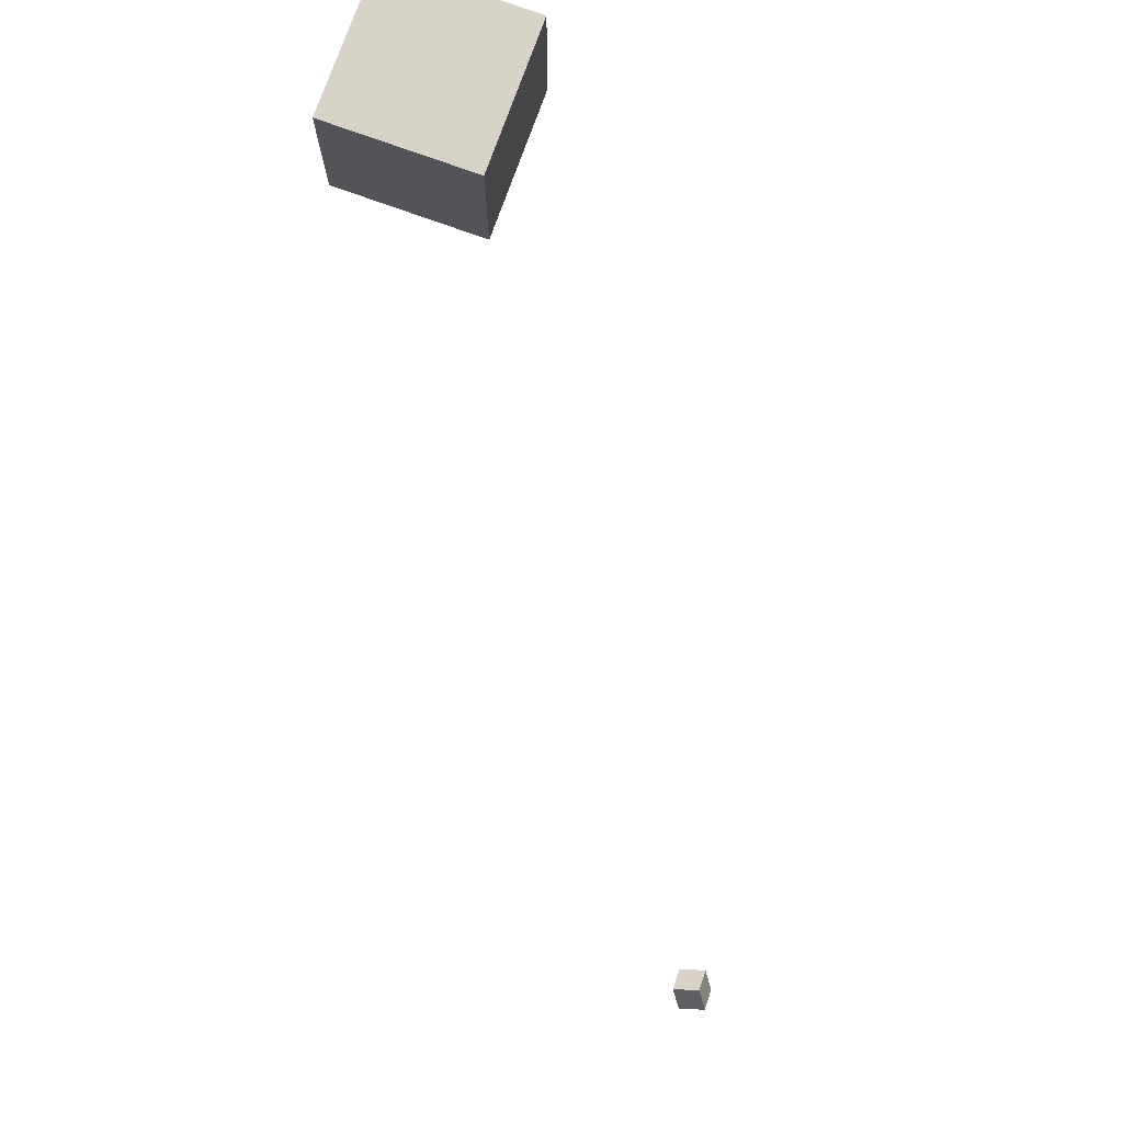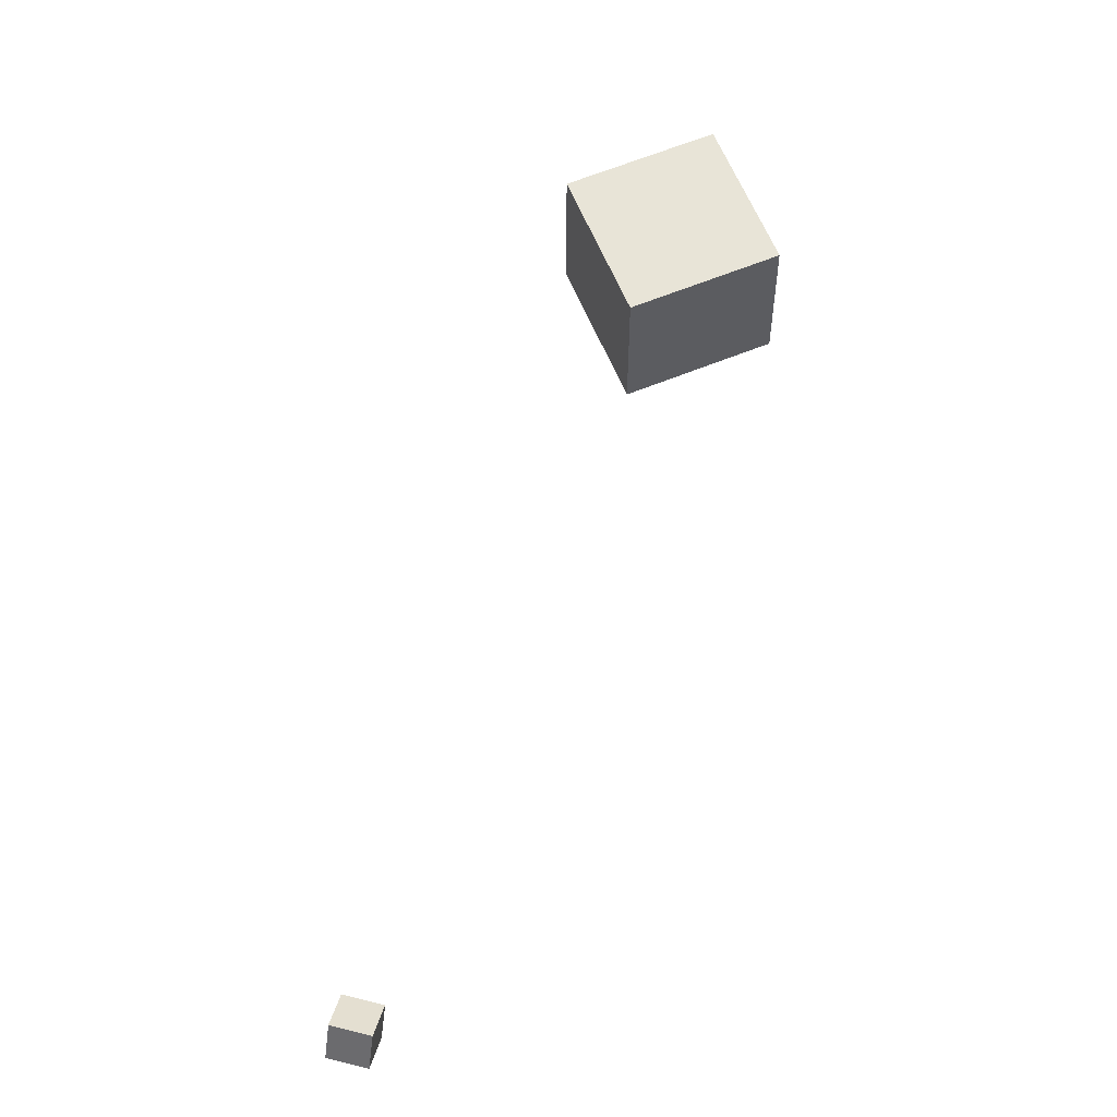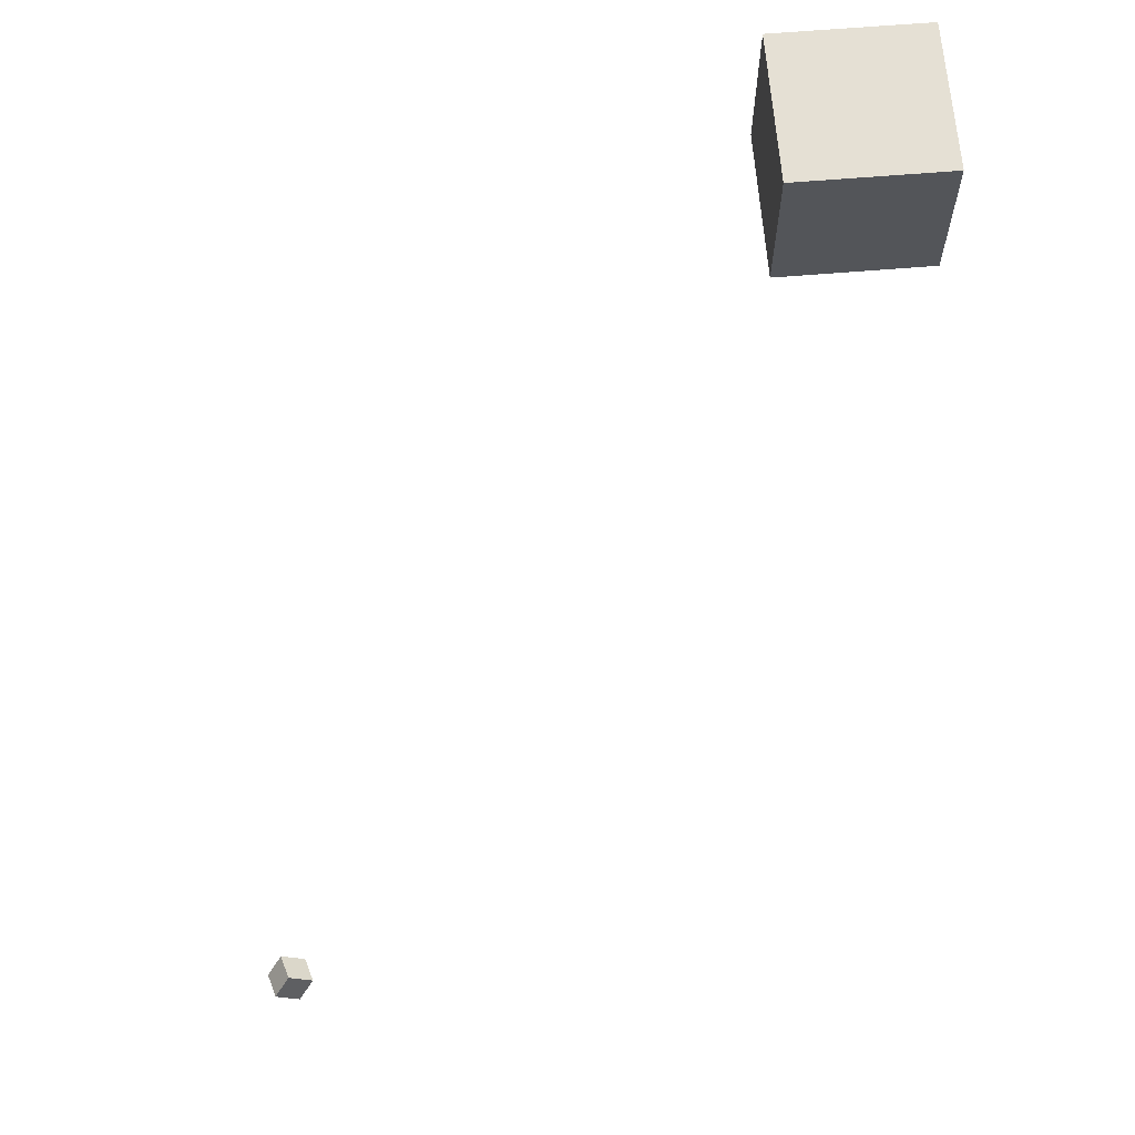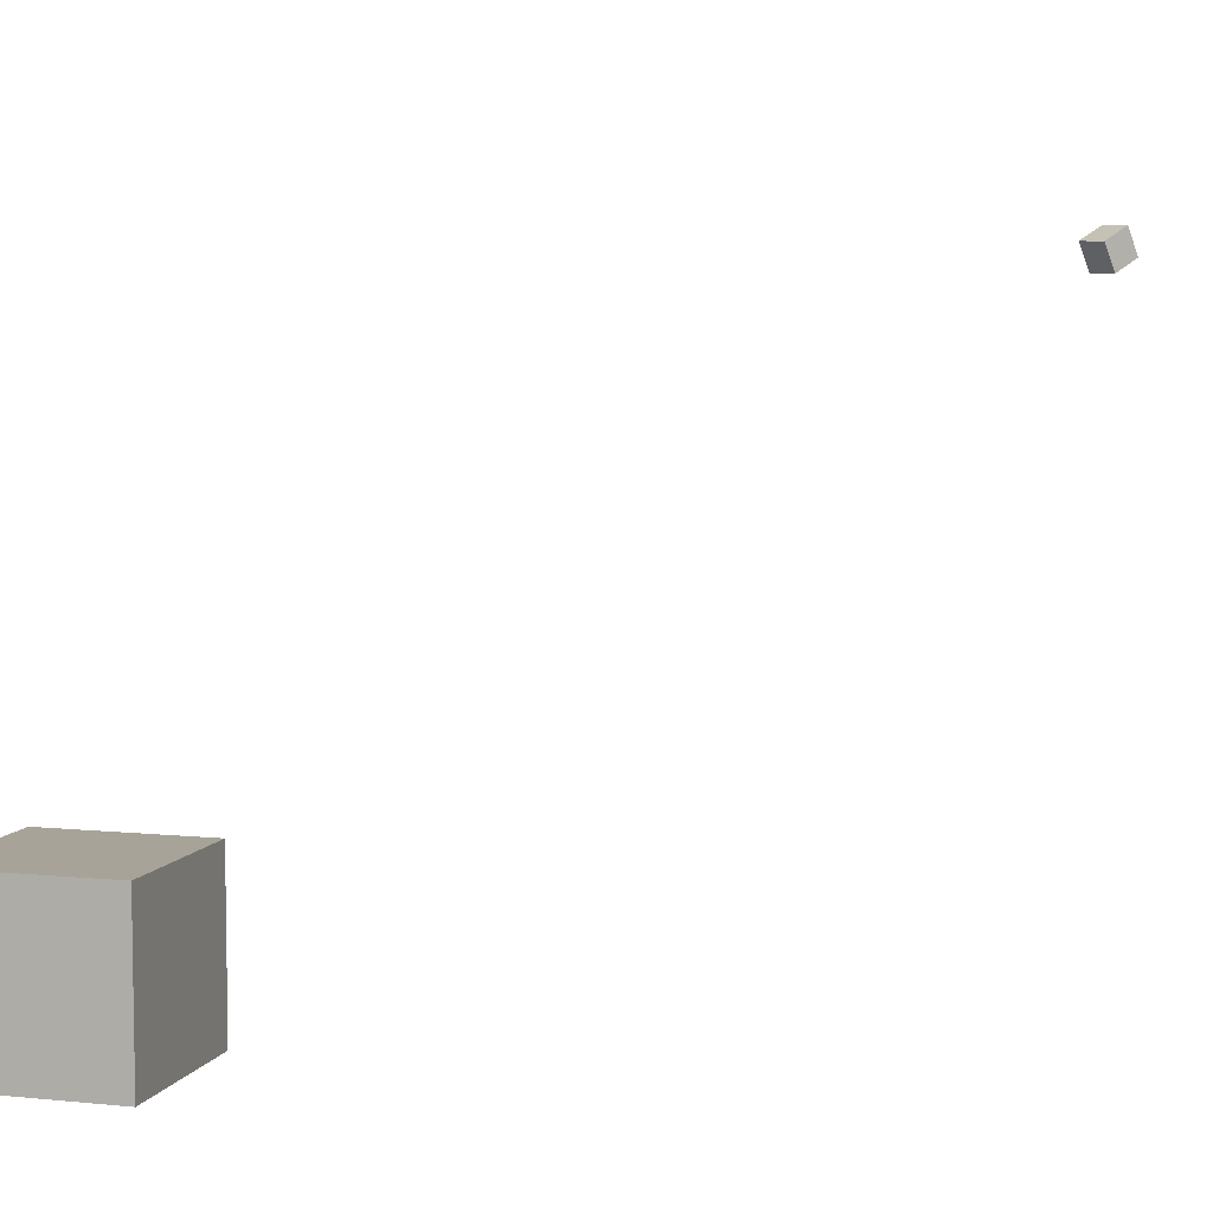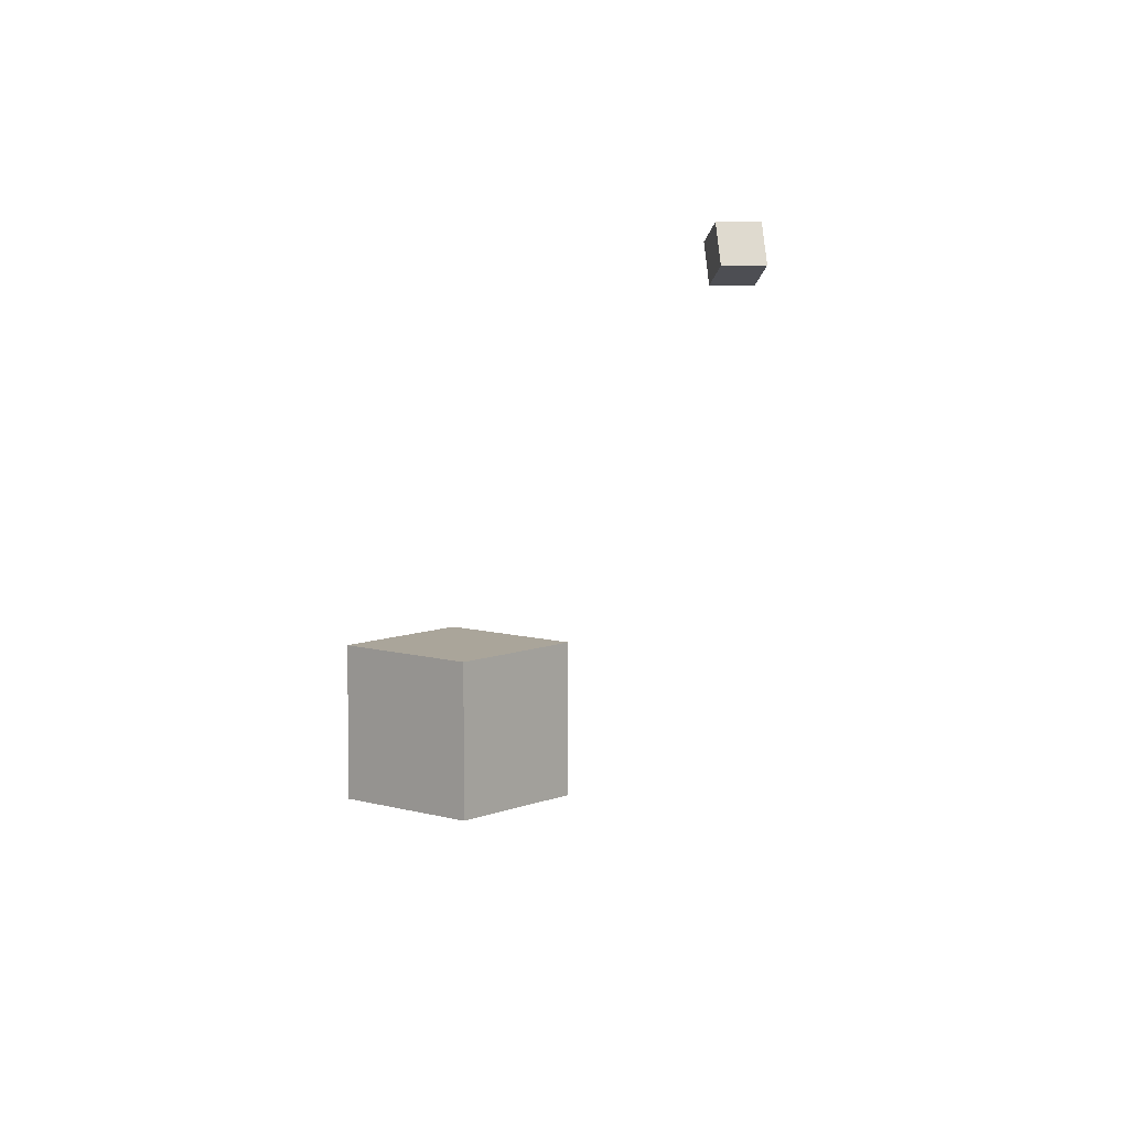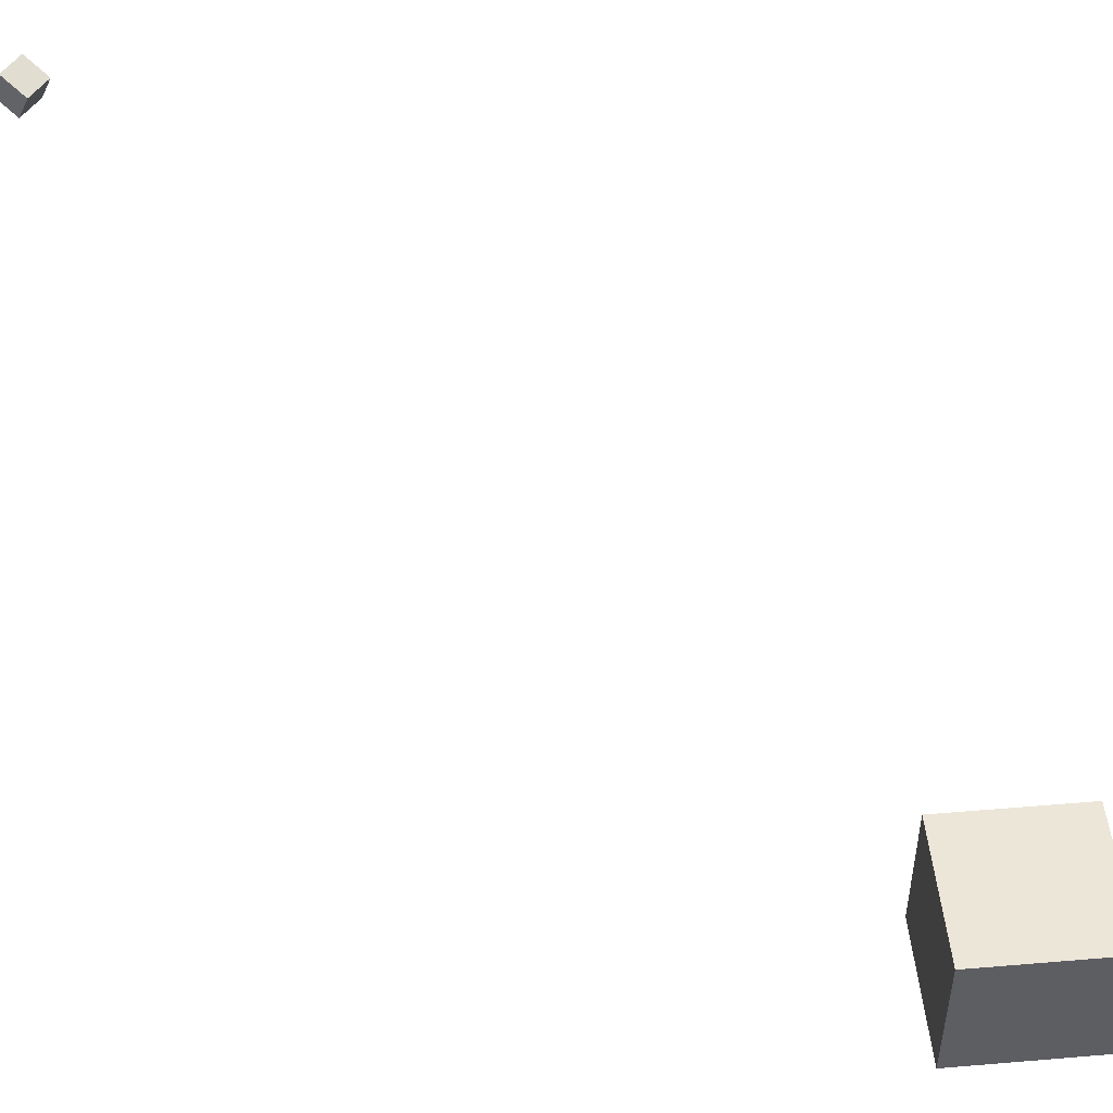
<metadata>
{"format":"obj","ext":"obj","renderer":"f3d","projection":"perspective","resolution":1024,"background":"white","views":[{"elev":77.2,"azim":109.8,"up":"+Z"},{"elev":61.4,"azim":157.3,"up":"+Y"},{"elev":65.5,"azim":175.3,"up":"+Z"},{"elev":6.8,"azim":16.8,"up":"+Y"},{"elev":7.7,"azim":130.3,"up":"+Y"},{"elev":49.4,"azim":-95.3,"up":"+Y"}]}
</metadata>
<code>
o Cube
v 1 1 16.59
v 1 -1 16.59
v 1 1 18.59
v 1 -1 18.59
v -1 1 16.59
v -1 -1 16.59
v -1 1 18.59
v -1 -1 18.59
f 7 6 8
f 2 8 6
f 1 4 2
f 5 2 6
f 7 5 6
f 2 4 8
f 1 3 4
f 5 1 2
f 5 3 1
f 5 7 3
f 3 8 4
f 3 7 8
o CameraBox
v 7.841 6.076 7.562
v 8.057 6.254 7.277
v 7.734 6.435 7.704
v 7.95 6.612 7.418
v 7.522 6.076 7.321
v 7.738 6.254 7.035
v 7.415 6.435 7.463
v 7.631 6.612 7.177
f 10 11 9
f 12 15 11
f 16 13 15
f 14 9 13
f 12 14 16
f 10 12 11
f 12 16 15
f 16 14 13
f 14 10 9
f 12 10 14
f 15 9 11
f 15 13 9

</code>
